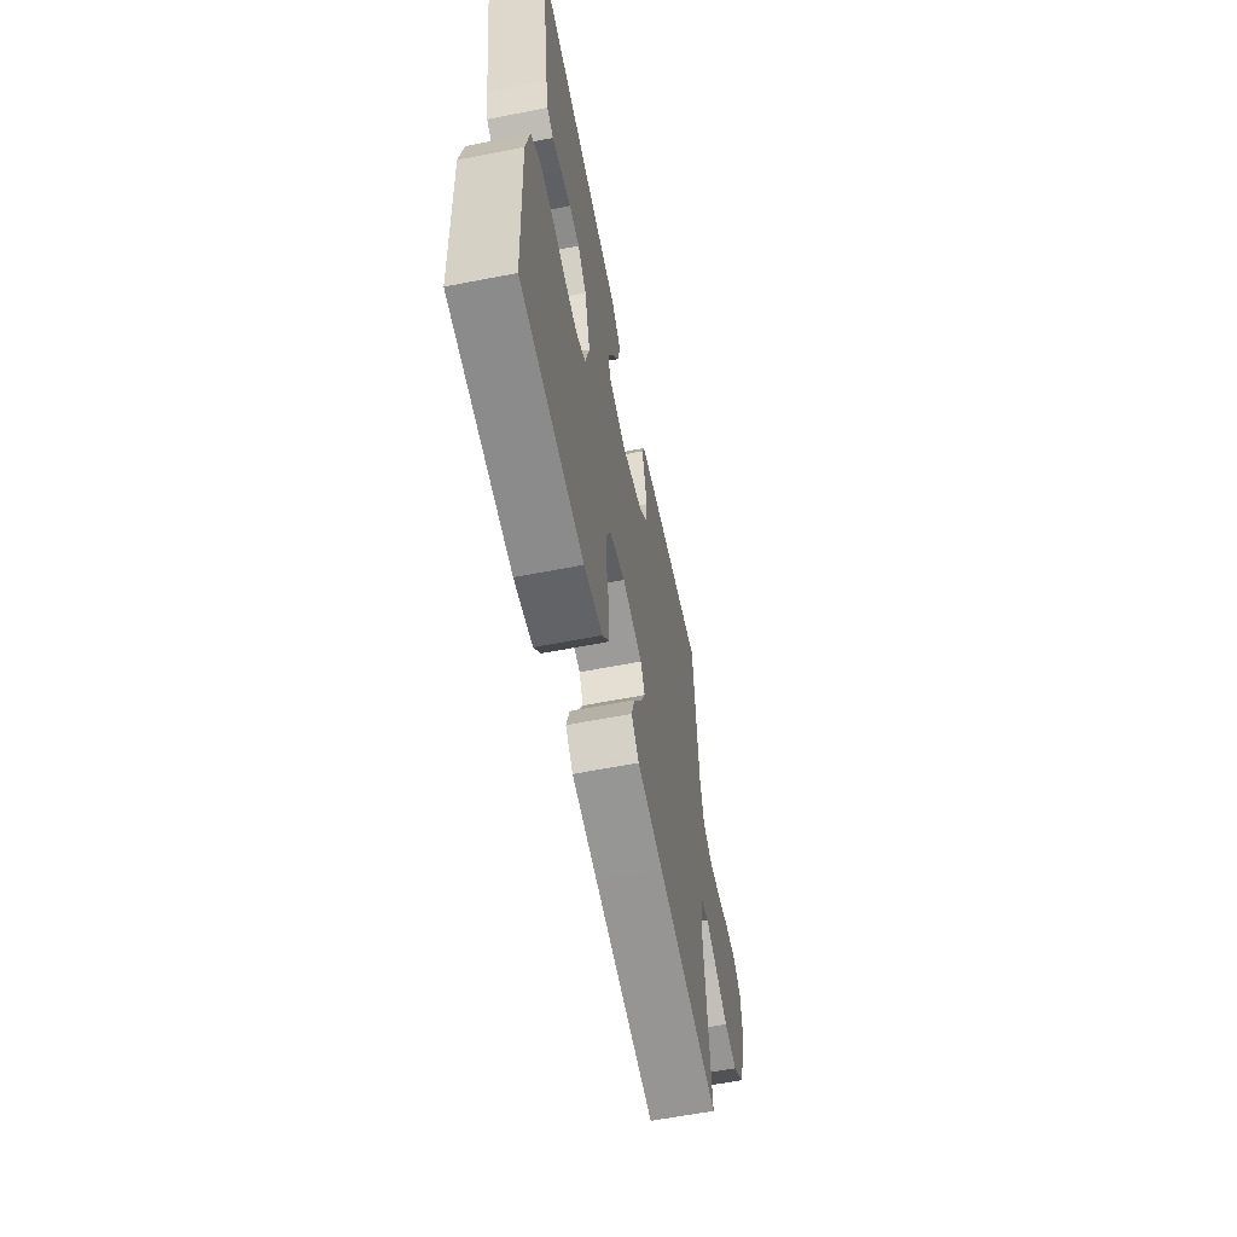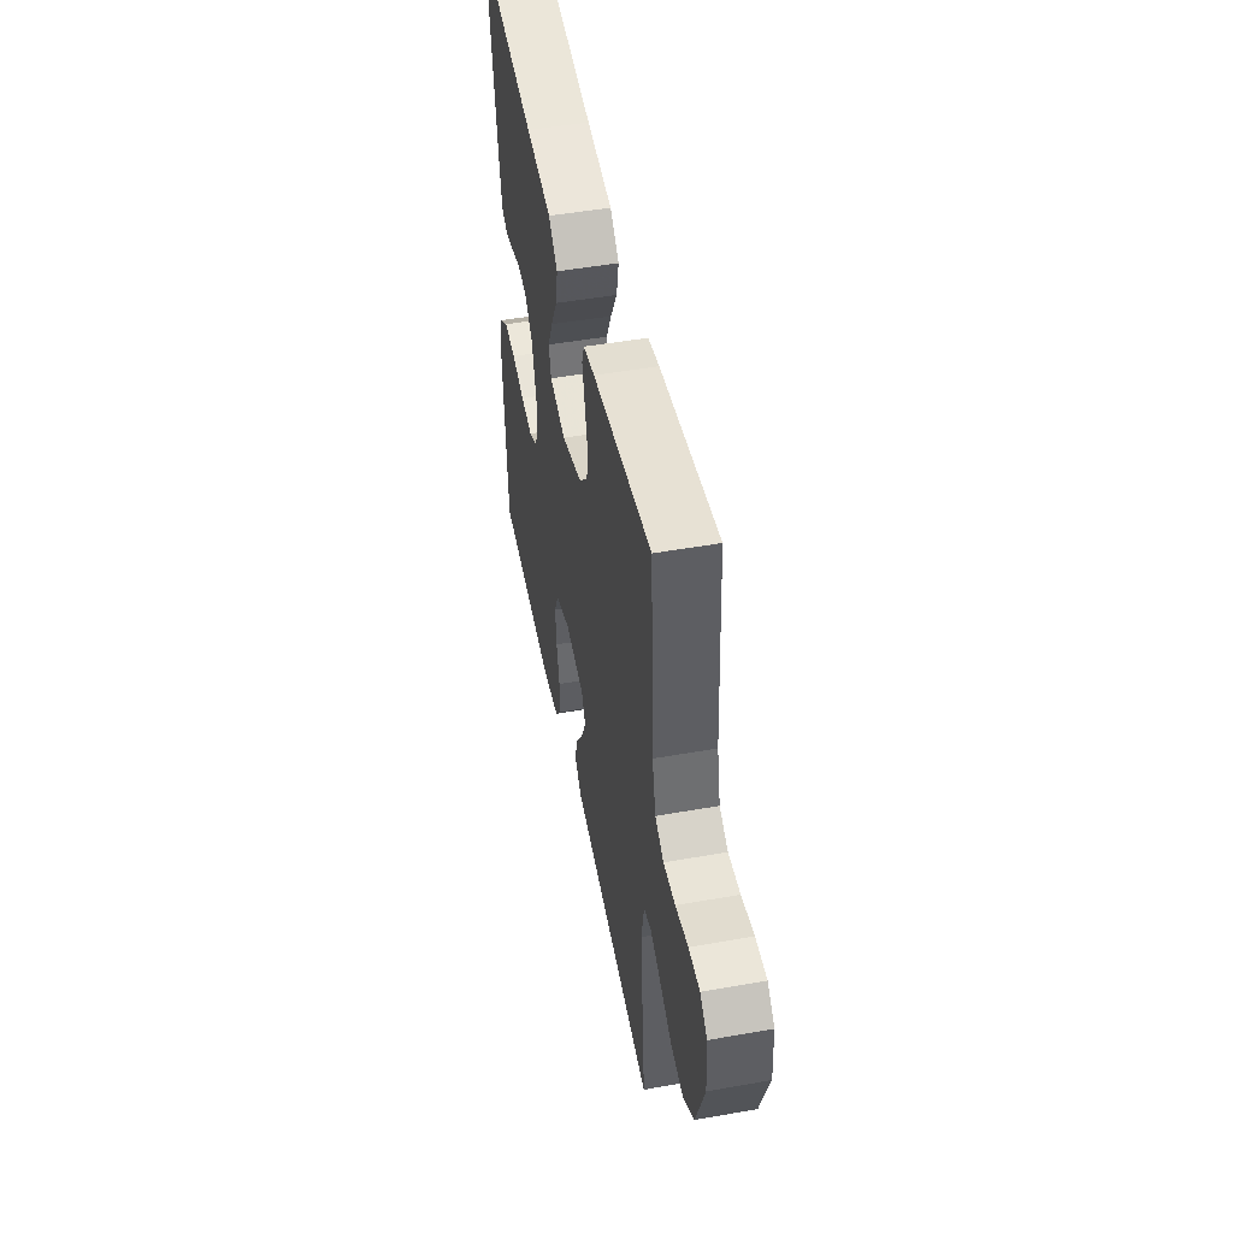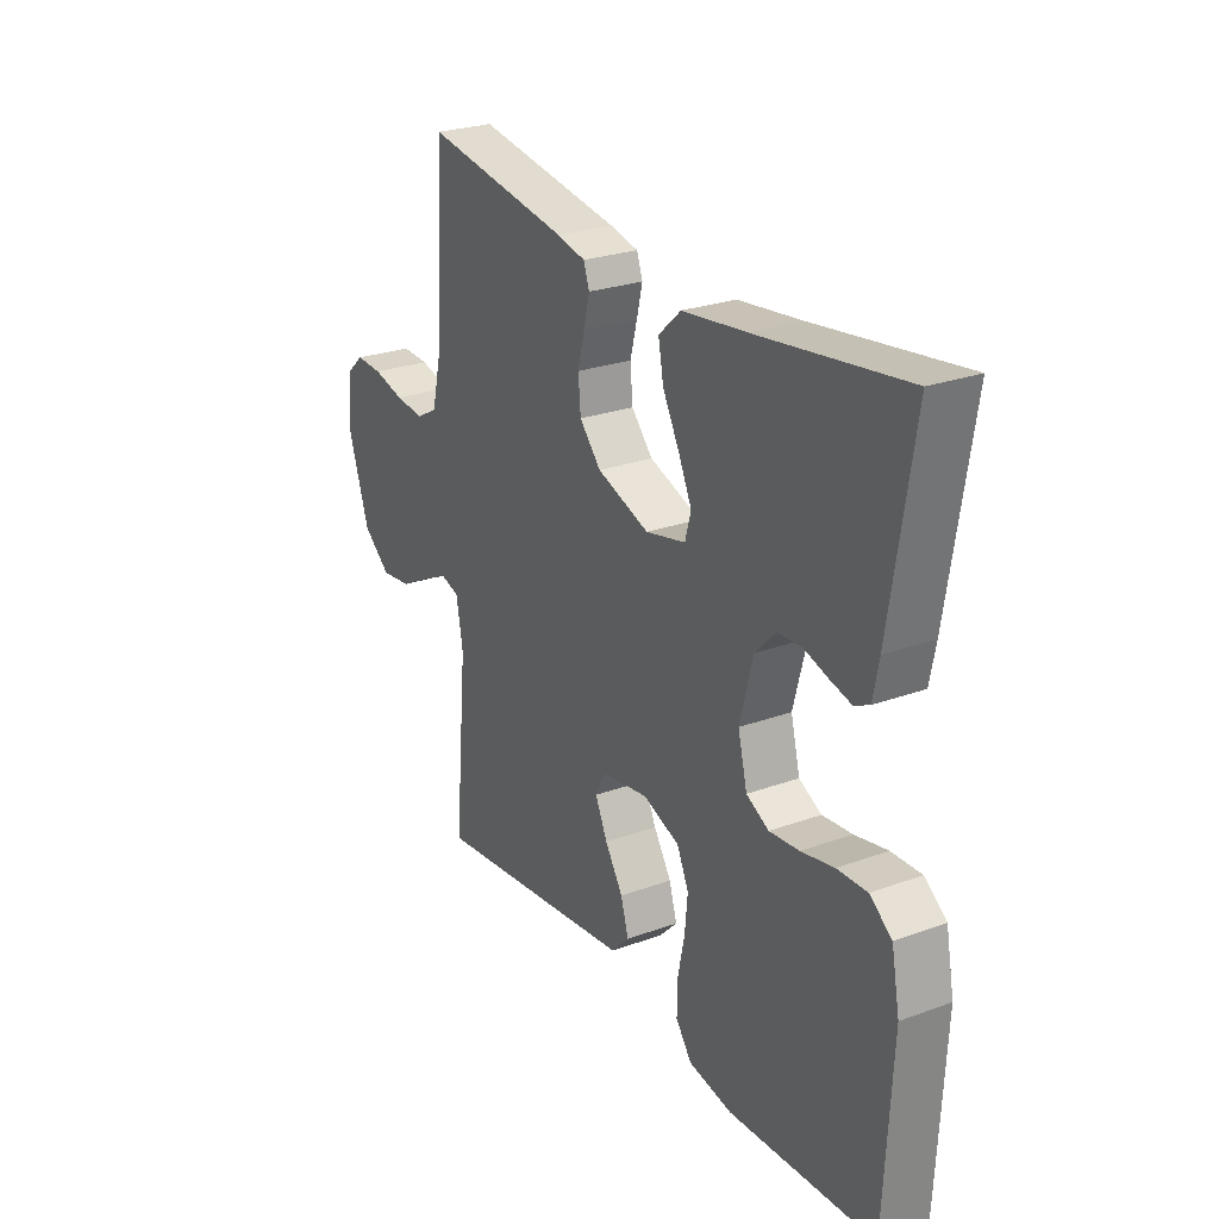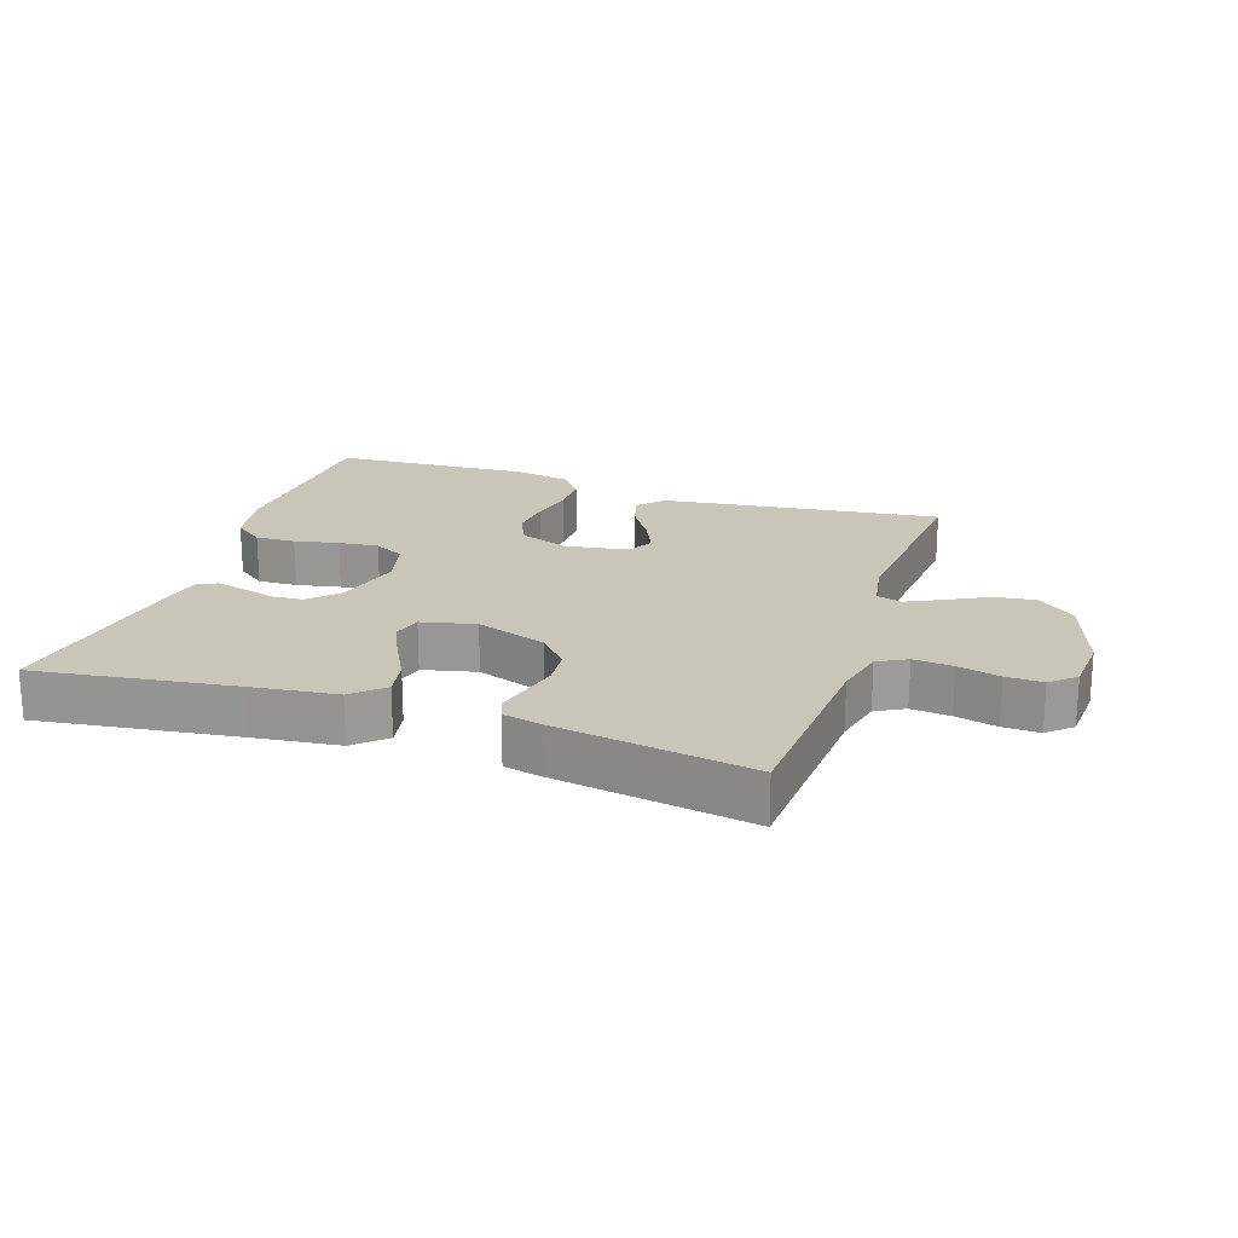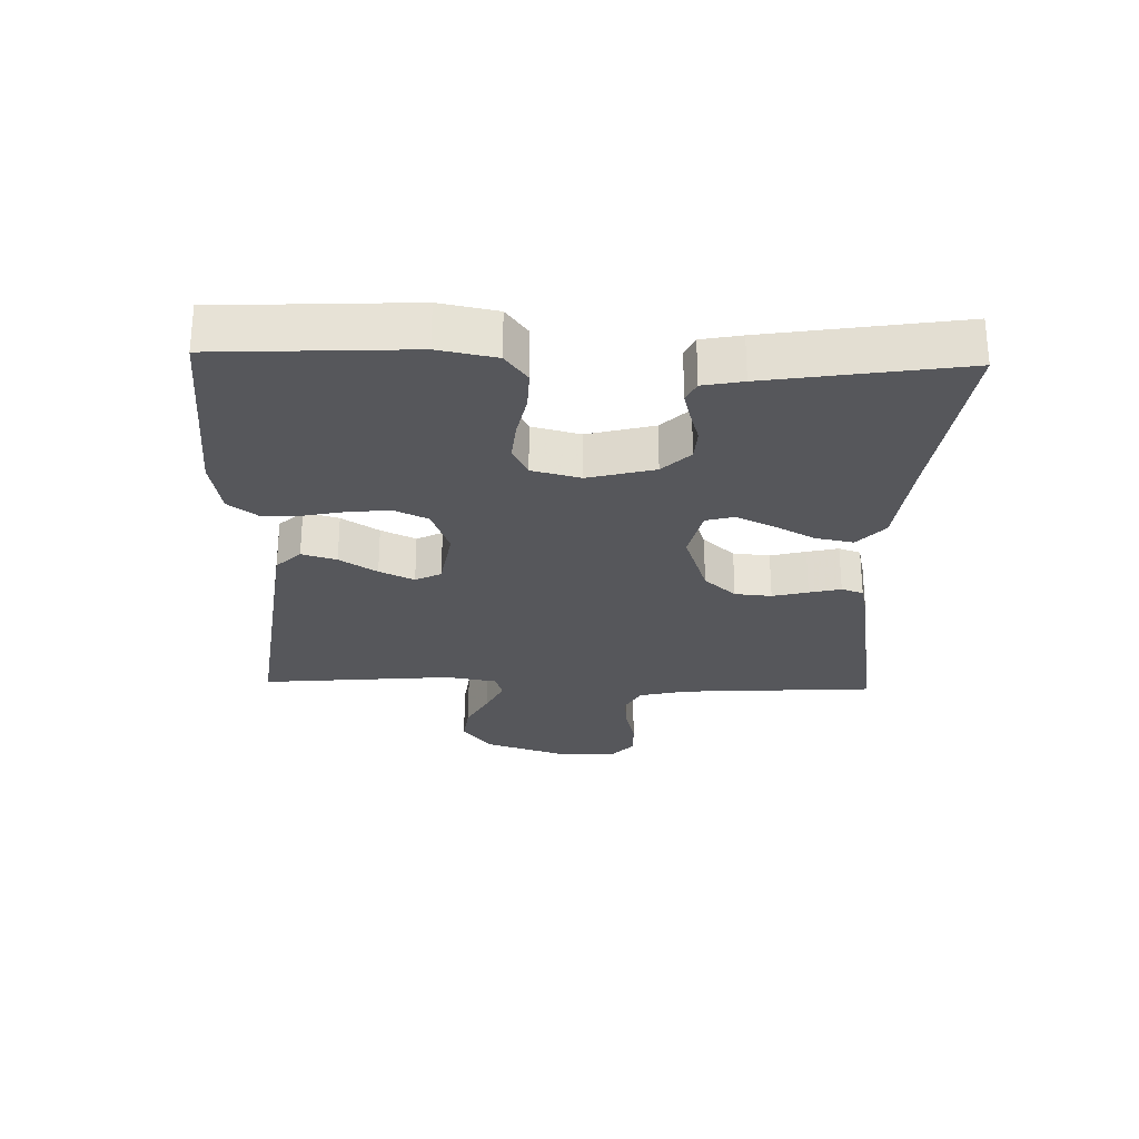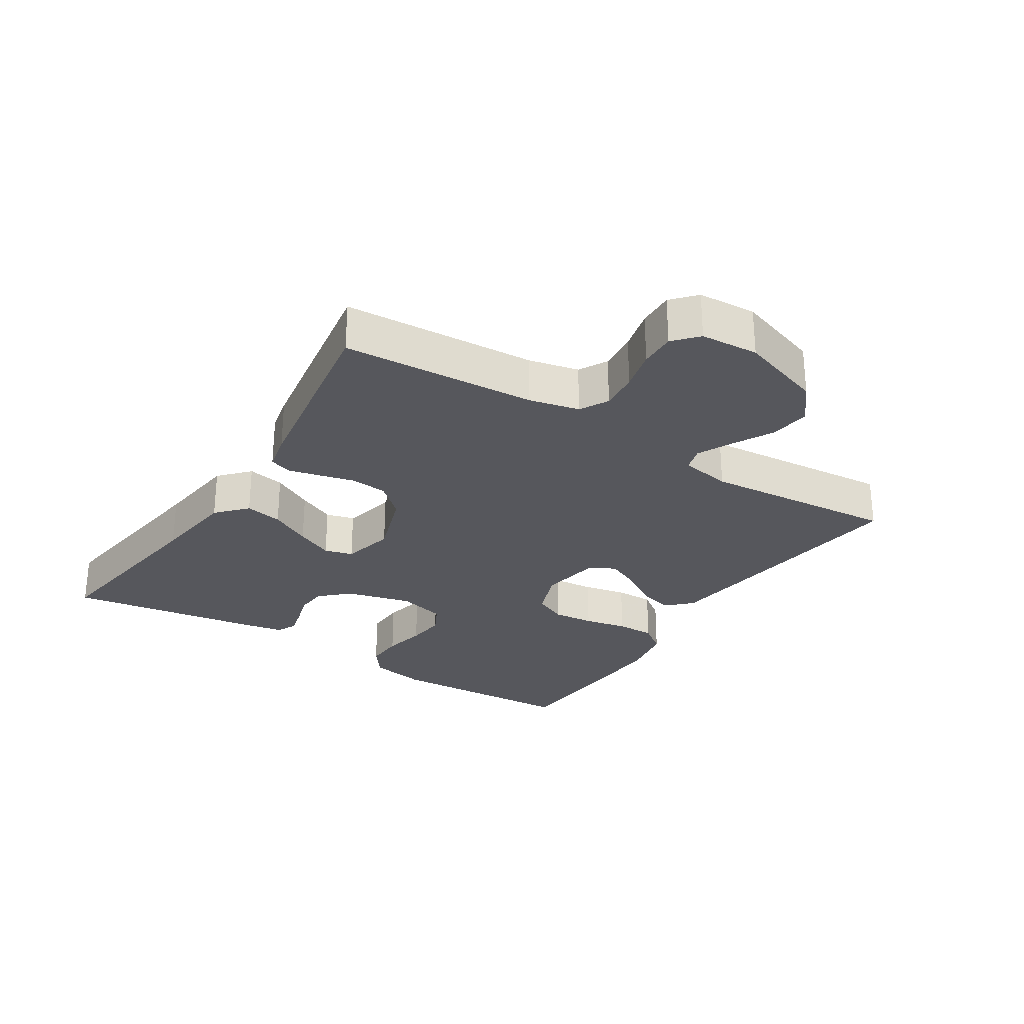
<metadata>
{"format":"obj","ext":"obj","renderer":"f3d","projection":"perspective","resolution":1024,"background":"white","views":[{"elev":-60.7,"azim":-78.7,"up":"+Z"},{"elev":49.4,"azim":78.9,"up":"+Z"},{"elev":25.8,"azim":-120.1,"up":"+Z"},{"elev":20.7,"azim":18.5,"up":"+Y"},{"elev":-27.2,"azim":-91.7,"up":"+Y"},{"elev":-27.5,"azim":57.4,"up":"+Y"}]}
</metadata>
<code>
v -0.5 0.07 -0.5
v -0.515 0.07 -0.2
v -0.498 0.07 -0.111
v -0.453 0.07 -0.077
v -0.392 0.07 -0.079
v -0.325 0.07 -0.093
v -0.264 0.07 -0.099
v -0.218 0.07 -0.075
v -0.199 0.07 0
v -0.226 0.07 0.103
v -0.268 0.07 0.146
v -0.317 0.07 0.149
v -0.367 0.07 0.134
v -0.41 0.07 0.123
v -0.441 0.07 0.138
v -0.453 0.07 0.2
v -0.5 0.07 0.5
v -0.2 0.07 0.459
v -0.068 0.07 0.443
v -0.022 0.07 0.401
v -0.033 0.07 0.343
v -0.067 0.07 0.279
v -0.094 0.07 0.221
v -0.082 0.07 0.177
v 0 0.07 0.158
v 0.107 0.07 0.195
v 0.151 0.07 0.244
v 0.156 0.07 0.301
v 0.142 0.07 0.356
v 0.13 0.07 0.405
v 0.142 0.07 0.439
v 0.2 0.07 0.452
v 0.5 0.07 0.5
v 0.519 0.07 0.2
v 0.537 0.07 0.123
v 0.581 0.07 0.099
v 0.641 0.07 0.105
v 0.705 0.07 0.121
v 0.761 0.07 0.123
v 0.798 0.07 0.09
v 0.804 0.07 0
v 0.761 0.07 -0.131
v 0.704 0.07 -0.177
v 0.641 0.07 -0.169
v 0.579 0.07 -0.136
v 0.525 0.07 -0.11
v 0.487 0.07 -0.121
v 0.473 0.07 -0.2
v 0.5 0.07 -0.5
v 0.2 0.07 -0.462
v 0.076 0.07 -0.446
v 0.039 0.07 -0.408
v 0.055 0.07 -0.354
v 0.092 0.07 -0.296
v 0.117 0.07 -0.242
v 0.097 0.07 -0.202
v 0 0.07 -0.186
v -0.075 0.07 -0.214
v -0.099 0.07 -0.266
v -0.093 0.07 -0.33
v -0.079 0.07 -0.397
v -0.078 0.07 -0.457
v -0.111 0.07 -0.501
v -0.2 0.07 -0.517
v -0.5 0 -0.5
v -0.515 0 -0.2
v -0.498 0 -0.111
v -0.453 0 -0.077
v -0.392 0 -0.079
v -0.325 0 -0.093
v -0.264 0 -0.099
v -0.218 0 -0.075
v -0.199 0 0
v -0.226 0 0.103
v -0.268 0 0.146
v -0.317 0 0.149
v -0.367 0 0.134
v -0.41 0 0.123
v -0.441 0 0.138
v -0.453 0 0.2
v -0.5 0 0.5
v -0.2 0 0.459
v -0.068 0 0.443
v -0.022 0 0.401
v -0.033 0 0.343
v -0.067 0 0.279
v -0.094 0 0.221
v -0.082 0 0.177
v 0 0 0.158
v 0.107 0 0.195
v 0.151 0 0.244
v 0.156 0 0.301
v 0.142 0 0.356
v 0.13 0 0.405
v 0.142 0 0.439
v 0.2 0 0.452
v 0.5 0 0.5
v 0.519 0 0.2
v 0.537 0 0.123
v 0.581 0 0.099
v 0.641 0 0.105
v 0.705 0 0.121
v 0.761 0 0.123
v 0.798 0 0.09
v 0.804 0 0
v 0.761 0 -0.131
v 0.704 0 -0.177
v 0.641 0 -0.169
v 0.579 0 -0.136
v 0.525 0 -0.11
v 0.487 0 -0.121
v 0.473 0 -0.2
v 0.5 0 -0.5
v 0.2 0 -0.462
v 0.076 0 -0.446
v 0.039 0 -0.408
v 0.055 0 -0.354
v 0.092 0 -0.296
v 0.117 0 -0.242
v 0.097 0 -0.202
v 0 0 -0.186
v -0.075 0 -0.214
v -0.099 0 -0.266
v -0.093 0 -0.33
v -0.079 0 -0.397
v -0.078 0 -0.457
v -0.111 0 -0.501
v -0.2 0 -0.517
f 60 61 62 63
f 59 60 63 64
f 51 52 53 54
f 51 54 55
f 48 49 50 51
f 47 48 51 55
f 42 43 44 45
f 42 45 46
f 41 42 46
f 40 41 46 47
f 37 38 39 40
f 36 37 40 47
f 31 32 33 34
f 31 34 35
f 28 29 30 31
f 28 31 35
f 27 28 35 36
f 19 20 21 22
f 18 19 22 23
f 17 18 23 24
f 15 16 17 24
f 12 13 14 15
f 3 4 5 6
f 3 6 7
f 2 3 7
f 59 64 1 2
f 58 59 2 7
f 57 58 7 8
f 56 57 8 9
f 36 47 55 56
f 26 27 36 56
f 25 26 56 9
f 24 25 9 10
f 12 15 24
f 11 12 24
f 10 11 24
f 127 126 125 124
f 128 127 124 123
f 118 117 116 115
f 119 118 115
f 115 114 113 112
f 119 115 112 111
f 109 108 107 106
f 110 109 106
f 110 106 105
f 111 110 105 104
f 104 103 102 101
f 111 104 101 100
f 98 97 96 95
f 99 98 95
f 95 94 93 92
f 99 95 92
f 100 99 92 91
f 86 85 84 83
f 87 86 83 82
f 88 87 82 81
f 88 81 80 79
f 79 78 77 76
f 70 69 68 67
f 71 70 67
f 71 67 66
f 66 65 128 123
f 71 66 123 122
f 72 71 122 121
f 73 72 121 120
f 120 119 111 100
f 120 100 91 90
f 73 120 90 89
f 74 73 89 88
f 88 79 76
f 88 76 75
f 88 75 74
f 1 65 66 2
f 2 66 67 3
f 3 67 68 4
f 4 68 69 5
f 5 69 70 6
f 6 70 71 7
f 7 71 72 8
f 8 72 73 9
f 9 73 74 10
f 10 74 75 11
f 11 75 76 12
f 12 76 77 13
f 13 77 78 14
f 14 78 79 15
f 15 79 80 16
f 16 80 81 17
f 17 81 82 18
f 18 82 83 19
f 19 83 84 20
f 20 84 85 21
f 21 85 86 22
f 22 86 87 23
f 23 87 88 24
f 24 88 89 25
f 25 89 90 26
f 26 90 91 27
f 27 91 92 28
f 28 92 93 29
f 29 93 94 30
f 30 94 95 31
f 31 95 96 32
f 32 96 97 33
f 33 97 98 34
f 34 98 99 35
f 35 99 100 36
f 36 100 101 37
f 37 101 102 38
f 38 102 103 39
f 39 103 104 40
f 40 104 105 41
f 41 105 106 42
f 42 106 107 43
f 43 107 108 44
f 44 108 109 45
f 45 109 110 46
f 46 110 111 47
f 47 111 112 48
f 48 112 113 49
f 49 113 114 50
f 50 114 115 51
f 51 115 116 52
f 52 116 117 53
f 53 117 118 54
f 54 118 119 55
f 55 119 120 56
f 56 120 121 57
f 57 121 122 58
f 58 122 123 59
f 59 123 124 60
f 60 124 125 61
f 61 125 126 62
f 62 126 127 63
f 63 127 128 64
f 64 128 65 1

</code>
